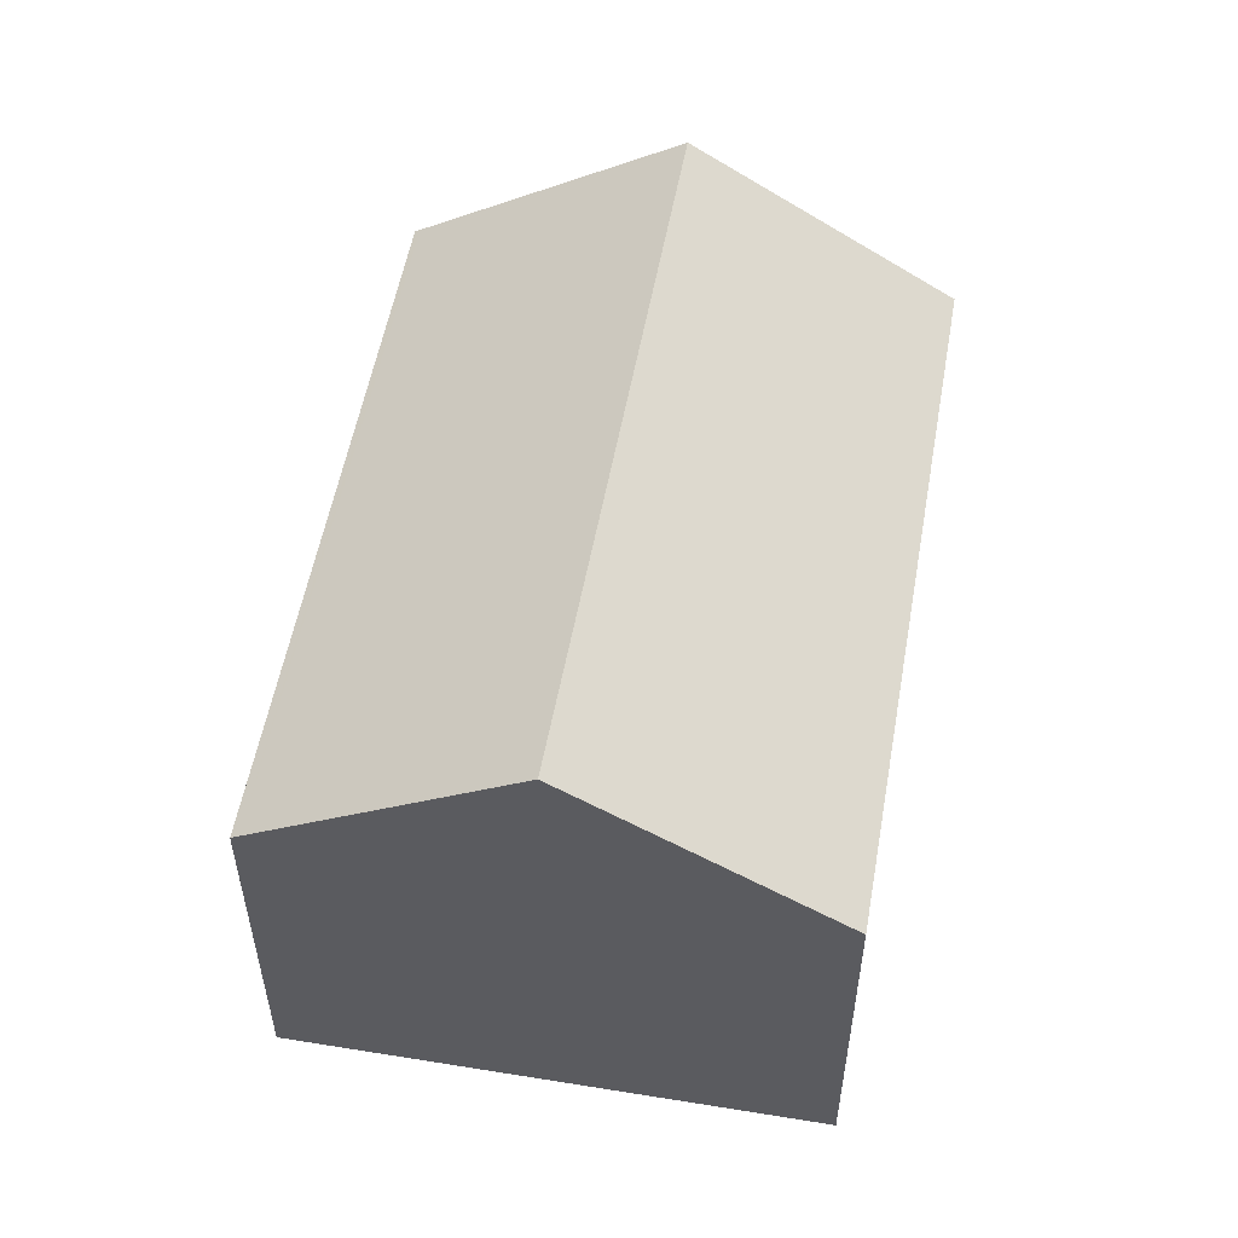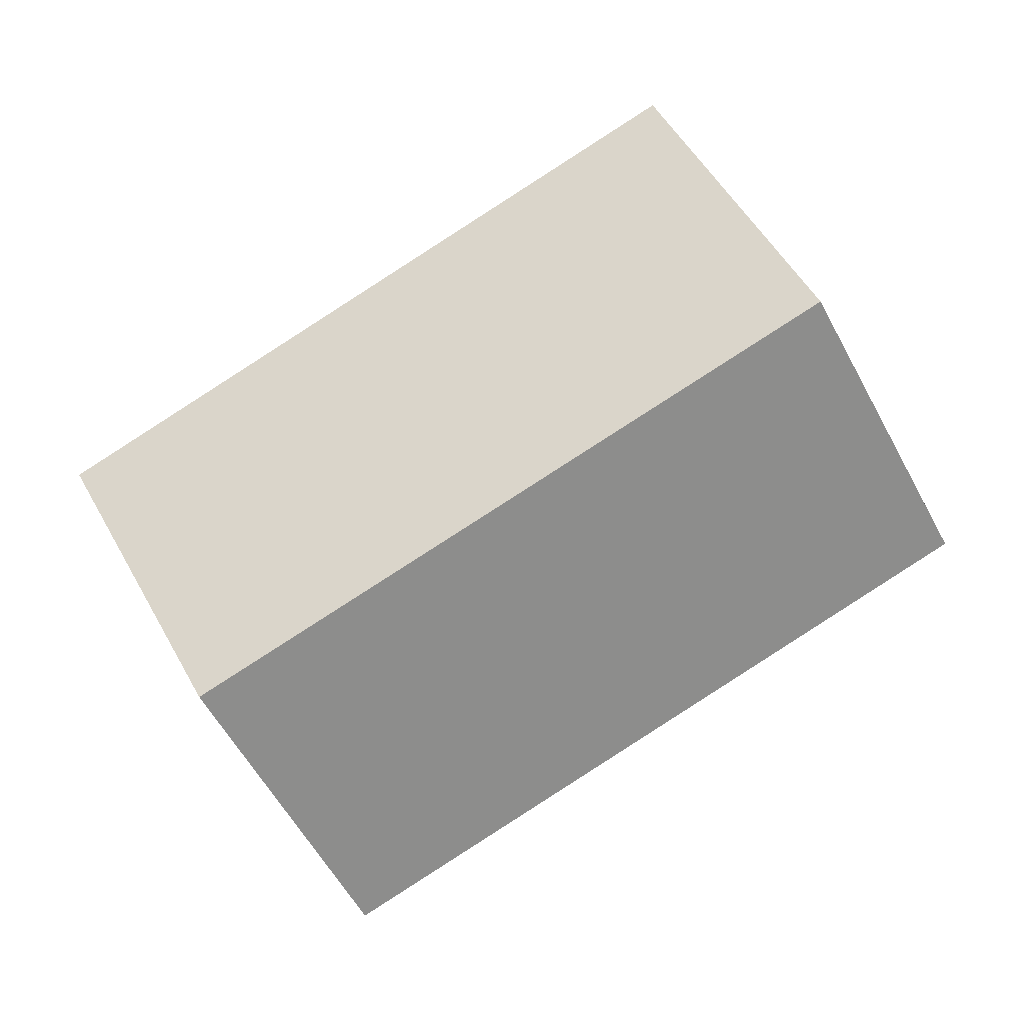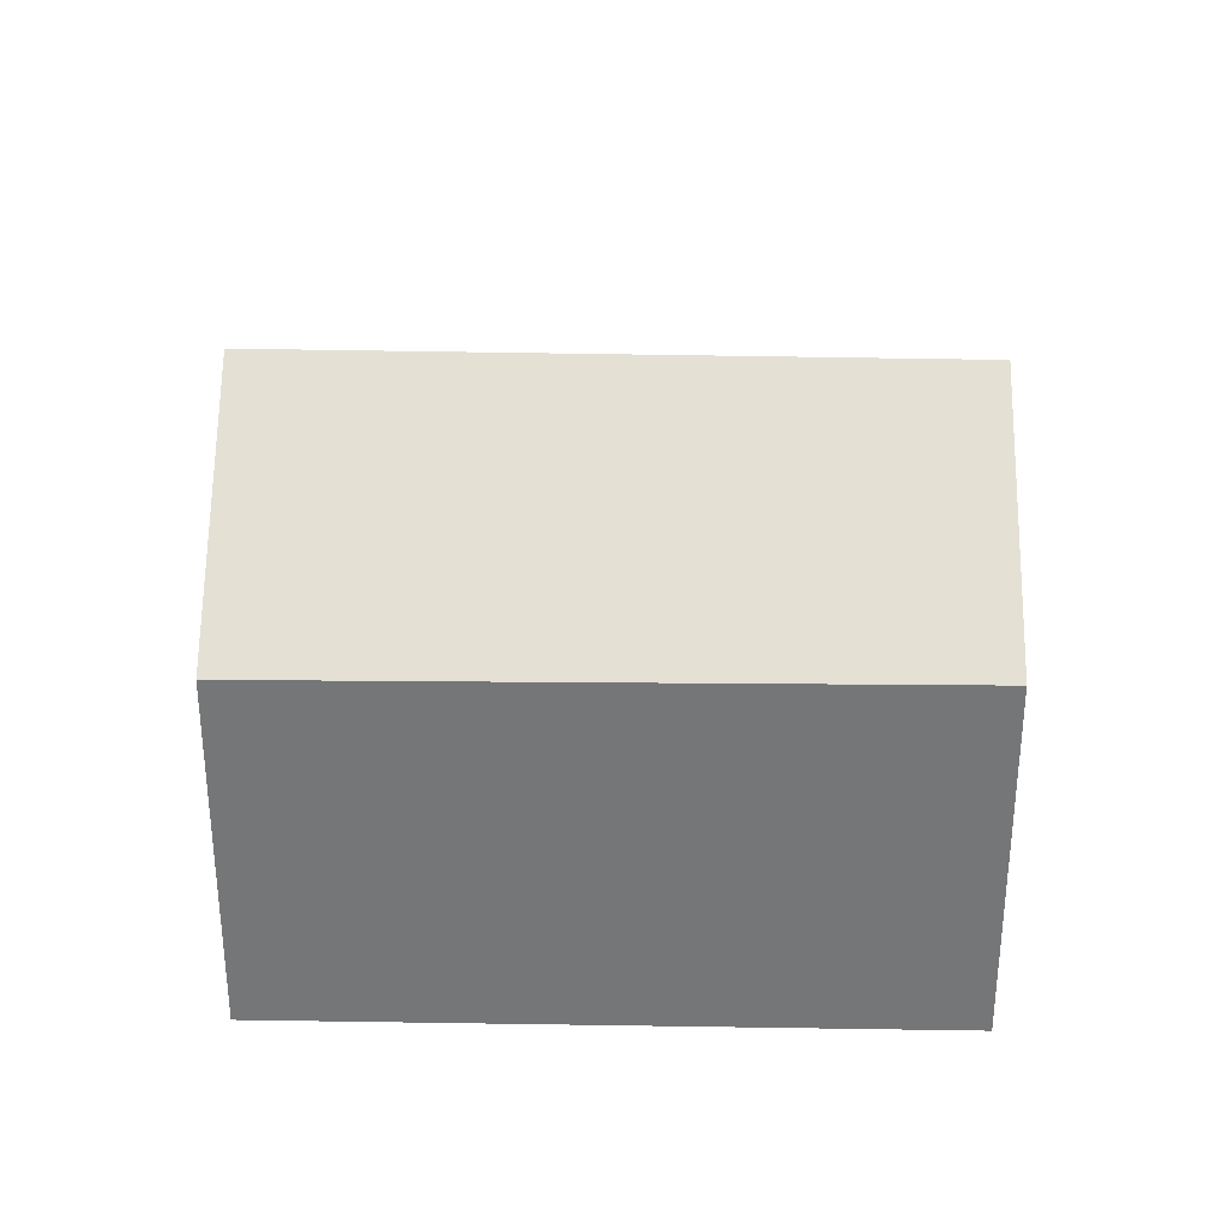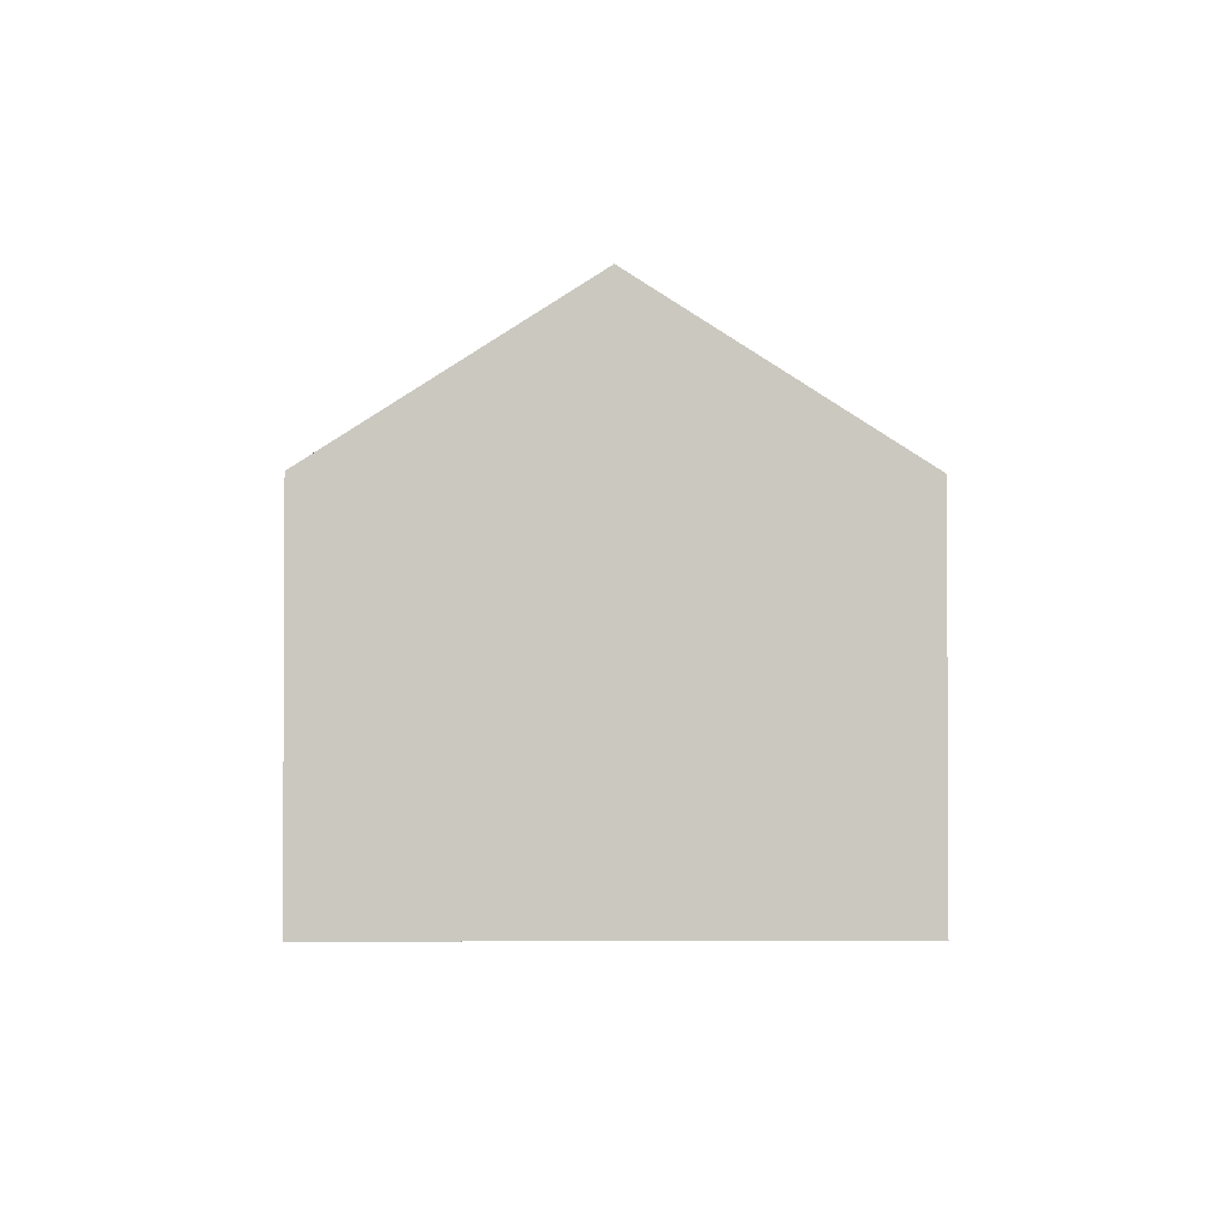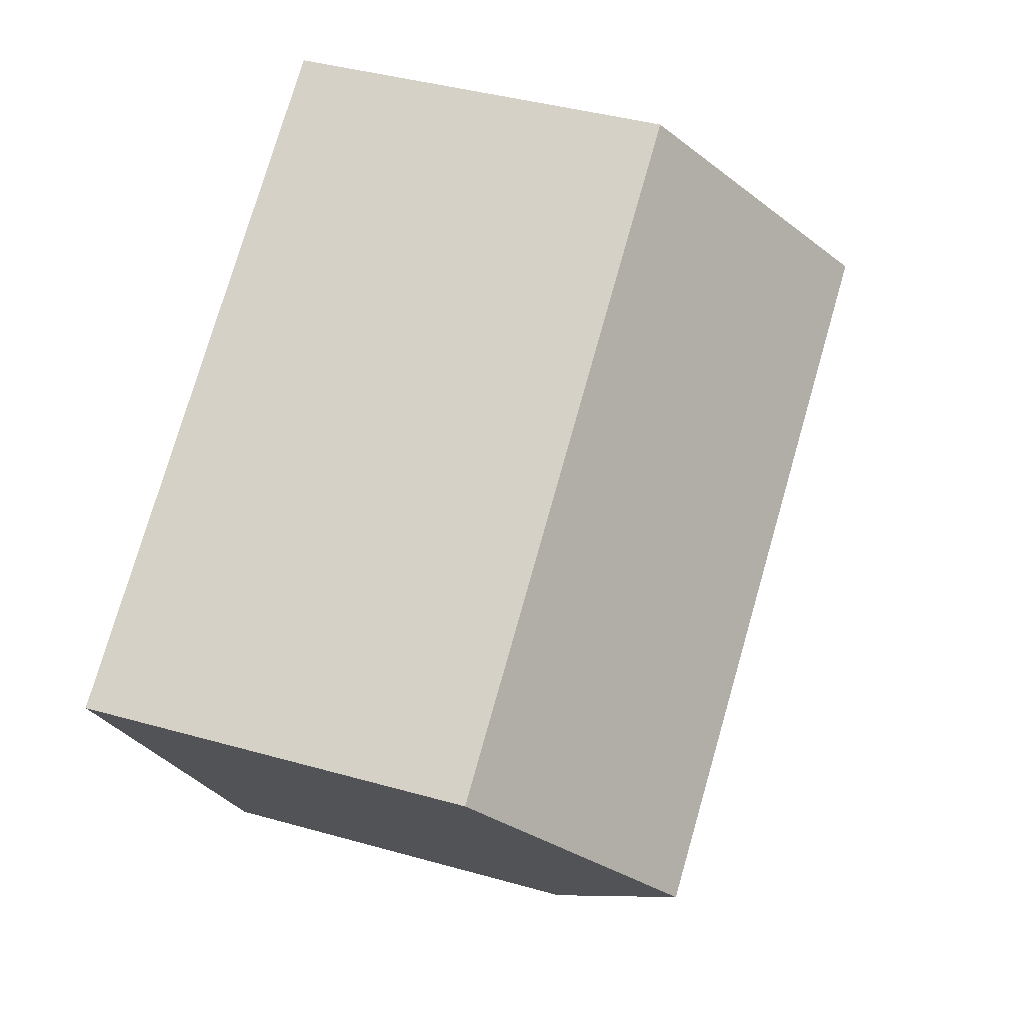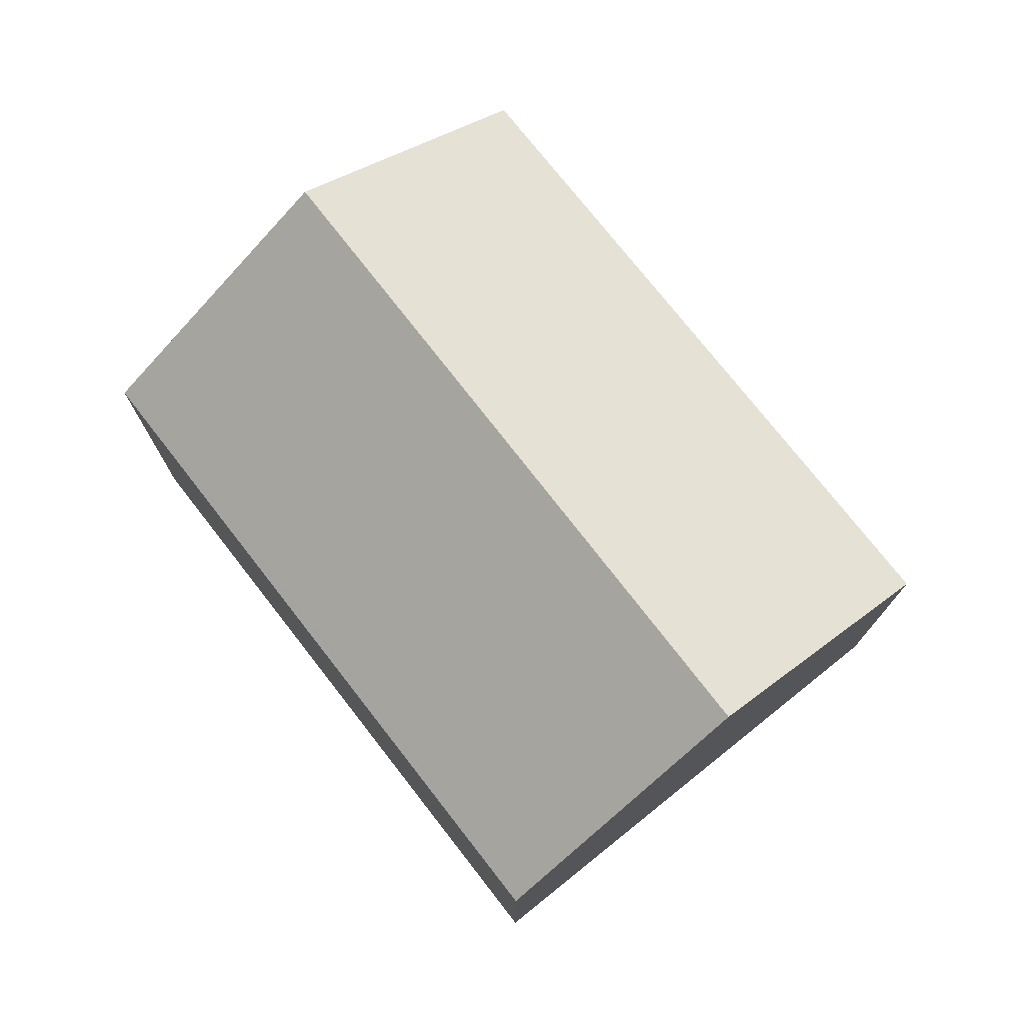
<metadata>
{"format":"obj","ext":"obj","renderer":"f3d","projection":"perspective","resolution":1024,"background":"white","views":[{"elev":55.5,"azim":-47.0,"up":"+Y"},{"elev":-2.9,"azim":179.9,"up":"+Z"},{"elev":33.2,"azim":34.3,"up":"+Y"},{"elev":-2.0,"azim":-57.3,"up":"+Y"},{"elev":40.4,"azim":109.2,"up":"+Z"},{"elev":76.4,"azim":-95.4,"up":"+Y"}]}
</metadata>
<code>
v  7.041 9.027 10.72
v  17.5 13.11 -3.594
v  3.503 13.11 5.331
v  20.62 9.126 1.873
v  20.95 9.128 1.661
v  14.26 9.365 -8.537
v  0.118 9.204 0.18
v  14.07 9.147 -8.825
v  14 9.068 -8.929
v  0 9.068 5.553e-16
v  20.95 -1.017e-16 1.661
v  17.5 2.201e-16 -3.594
v  14.07 5.404e-16 -8.825
v  14 5.467e-16 -8.929
v  14.26 5.227e-16 -8.537
v  0 0 0
v  3.503 -3.264e-16 5.331
v  7.041 -6.562e-16 10.72
v  0.118 -1.102e-17 0.18
v  20.62 -1.147e-16 1.873
g defaultobject
f 1 2 3
f 2 1 4
f 2 4 5
f 6 3 2
f 3 6 7
f 7 6 8
f 7 8 9
f 7 9 10
f 11 2 5
f 2 11 6
f 6 11 12
f 6 12 8
f 8 12 9
f 9 12 13
f 9 13 14
f 13 12 15
f 14 10 9
f 10 14 16
f 16 7 10
f 7 16 3
f 3 16 1
f 1 16 17
f 1 17 18
f 17 16 19
f 18 4 1
f 4 18 20
f 4 20 5
f 5 20 11
f 20 12 11
f 12 20 18
f 12 18 15
f 15 18 13
f 13 18 14
f 14 18 17
f 14 17 16
f 16 17 19

</code>
